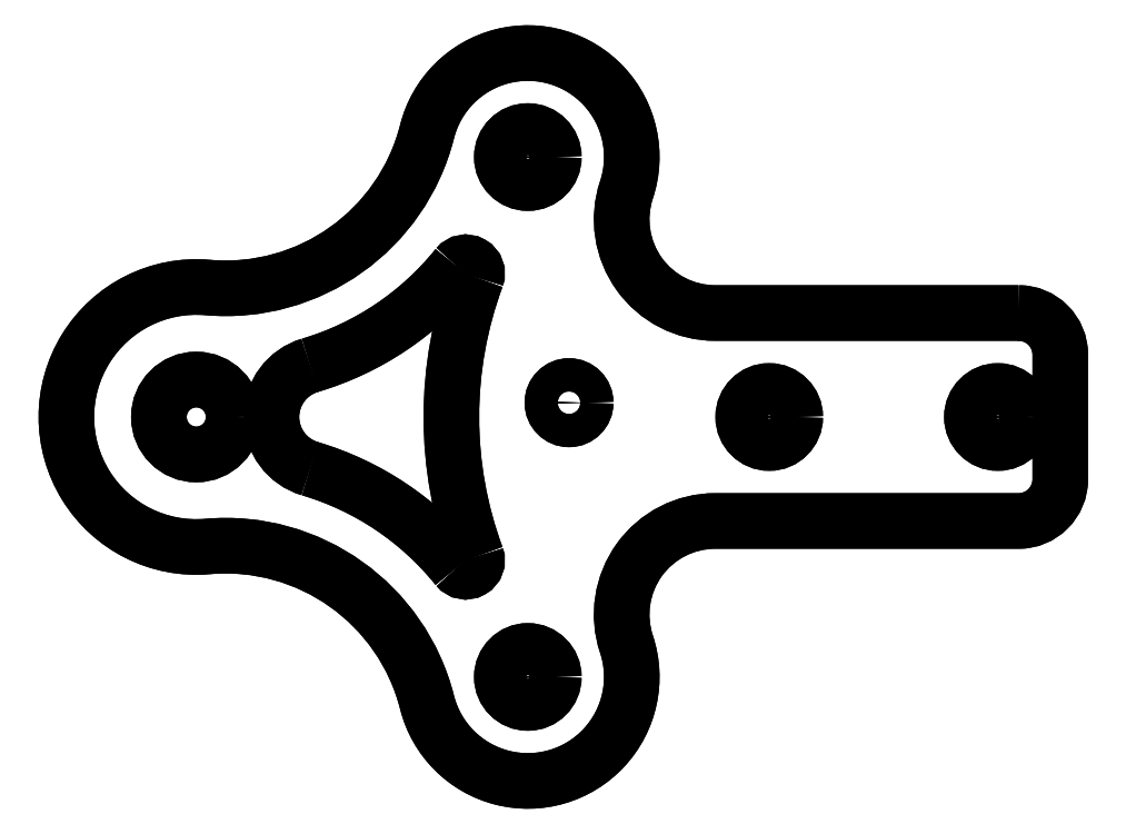
<metadata>
{"format":"dxf","ext":"dxf","renderer":"ezdxf+matplotlib","layout":"modelspace","background":"white","min_lineweight":24,"dpi":150}
</metadata>
<code>
0
SECTION
2
ENTITIES
0
CIRCLE
8
0
10
34.5
20
350.6
30
0
40
1.6
0
LWPOLYLINE
8
0
90
12
70
1
43
0
10
77.76
20
359.3
42
-0.4142
10
81.76
20
355.3
10
81.76
20
343.3
42
-0.4142
10
77.76
20
339.3
10
48.56
20
339.3
42
0.5118
10
40.03
20
327.4
42
-1.037
10
20.84
20
321.8
42
0.3677
10
-0.2777
20
336.8
42
-1.091
10
-0.2777
20
361.7
42
0.3677
10
20.84
20
376.7
42
-1.037
10
40.03
20
371.1
42
0.5118
10
48.56
20
359.3
0
CIRCLE
8
0
10
75.76
20
349.3
30
0
40
2.5
0
CIRCLE
8
0
10
53.76
20
349.3
30
0
40
2.5
0
ARC
8
0
10
1.458
20
316.9
30
0
40
28.58
50
38.81
51
73.5
0
ARC
8
0
10
11.05
20
349.3
30
0
40
5.186
50
106.5
51
253.5
0
ARC
8
0
10
1.458
20
381.6
30
0
40
28.58
50
286.5
51
321.2
0
ARC
8
0
10
24.57
20
363
30
0
40
1.08
50
-20.34
51
141.2
0
ARC
8
0
10
61.76
20
349.3
30
0
40
38.58
50
159.7
51
200.3
0
ARC
8
0
10
24.57
20
335.5
30
0
40
1.08
50
-141.2
51
20.34
0
CIRCLE
8
0
10
-1.363
20
349.3
30
0
40
3.6
0
CIRCLE
8
0
10
30.54
20
374.3
30
0
40
2.5
0
CIRCLE
8
0
10
30.54
20
324.3
30
0
40
2.5
0
CIRCLE
8
0
10
34.5
20
350.6
30
0
40
1.6
0
LWPOLYLINE
8
0
90
12
70
1
43
0
10
77.76
20
359.3
42
-0.4142
10
81.76
20
355.3
10
81.76
20
343.3
42
-0.4142
10
77.76
20
339.3
10
48.56
20
339.3
42
0.5118
10
40.03
20
327.4
42
-1.037
10
20.84
20
321.8
42
0.3677
10
-0.2777
20
336.8
42
-1.091
10
-0.2777
20
361.7
42
0.3677
10
20.84
20
376.7
42
-1.037
10
40.03
20
371.1
42
0.5118
10
48.56
20
359.3
0
CIRCLE
8
0
10
75.76
20
349.3
30
0
40
2.5
0
CIRCLE
8
0
10
53.76
20
349.3
30
0
40
2.5
0
ARC
8
0
10
1.458
20
316.9
30
0
40
28.58
50
38.81
51
73.5
0
ARC
8
0
10
24.57
20
335.5
30
0
40
1.08
50
-141.2
51
20.34
0
ARC
8
0
10
61.76
20
349.3
30
0
40
38.58
50
159.7
51
200.3
0
ARC
8
0
10
24.57
20
363
30
0
40
1.08
50
-20.34
51
141.2
0
ARC
8
0
10
1.458
20
381.6
30
0
40
28.58
50
286.5
51
321.2
0
ARC
8
0
10
11.05
20
349.3
30
0
40
5.186
50
106.5
51
253.5
0
CIRCLE
8
0
10
-1.363
20
349.3
30
0
40
3.6
0
CIRCLE
8
0
10
30.54
20
374.3
30
0
40
2.5
0
CIRCLE
8
0
10
30.54
20
324.3
30
0
40
2.5
0
ENDSEC
0
EOF

</code>
